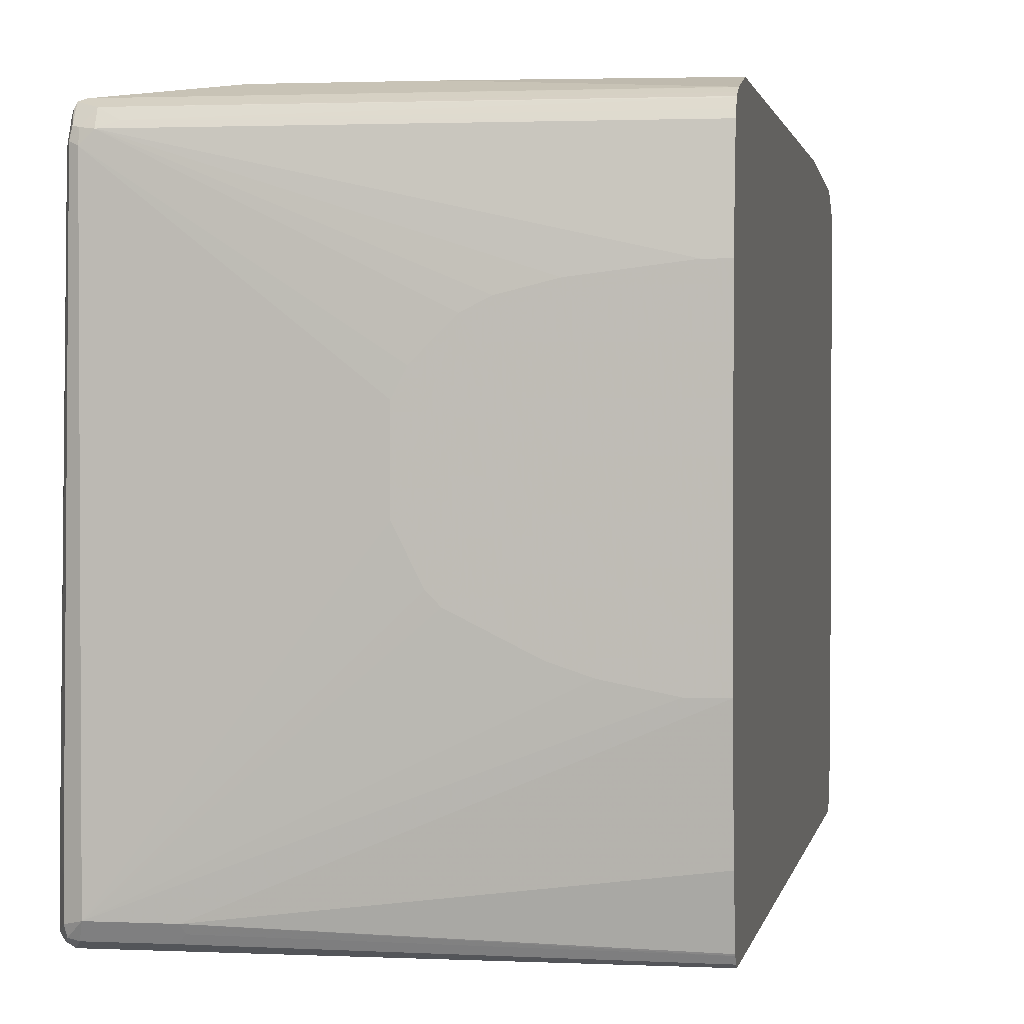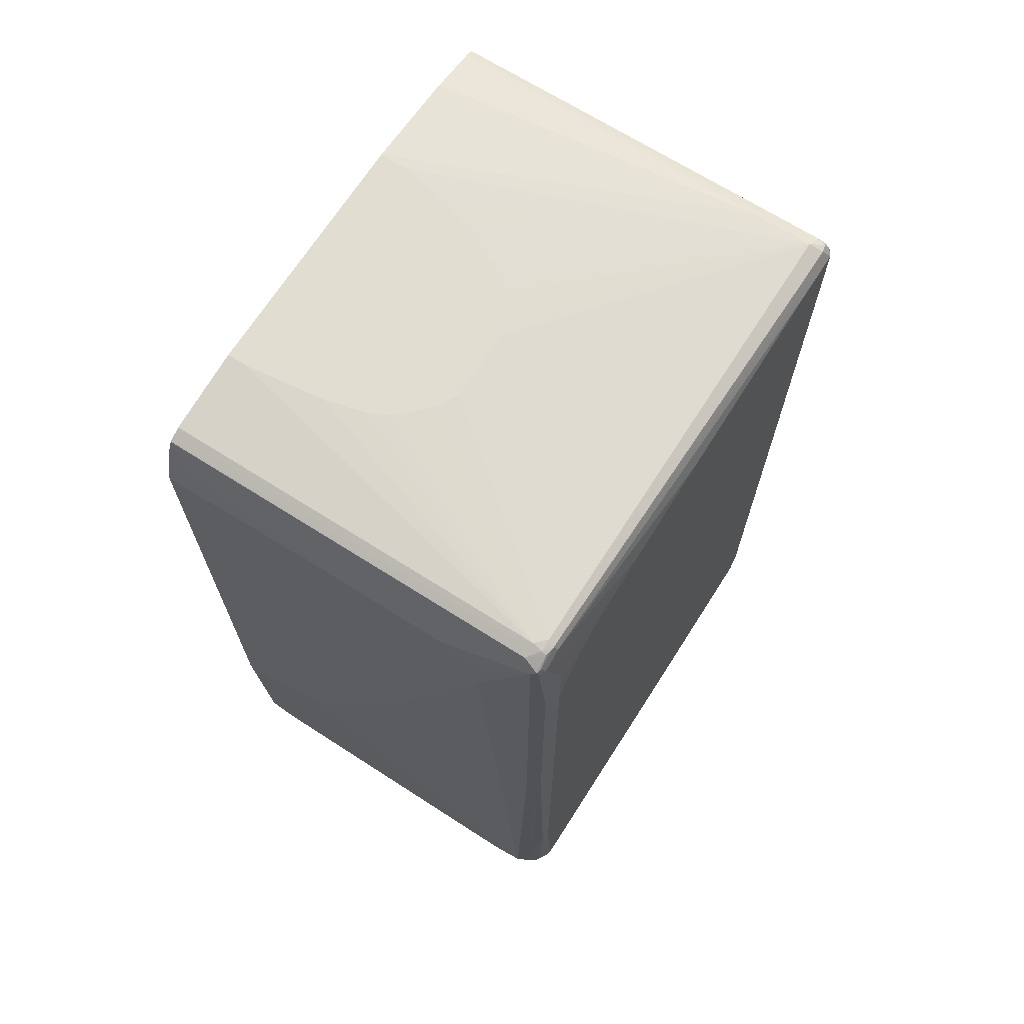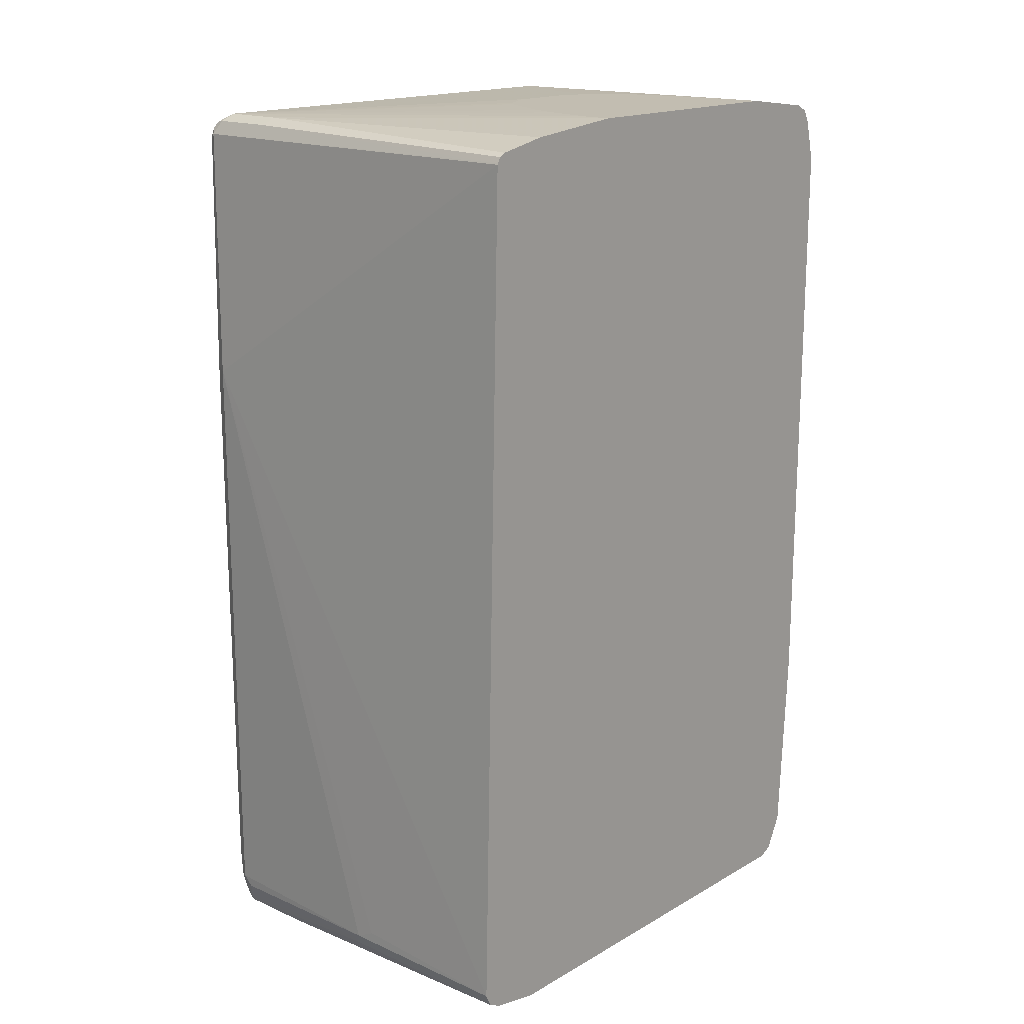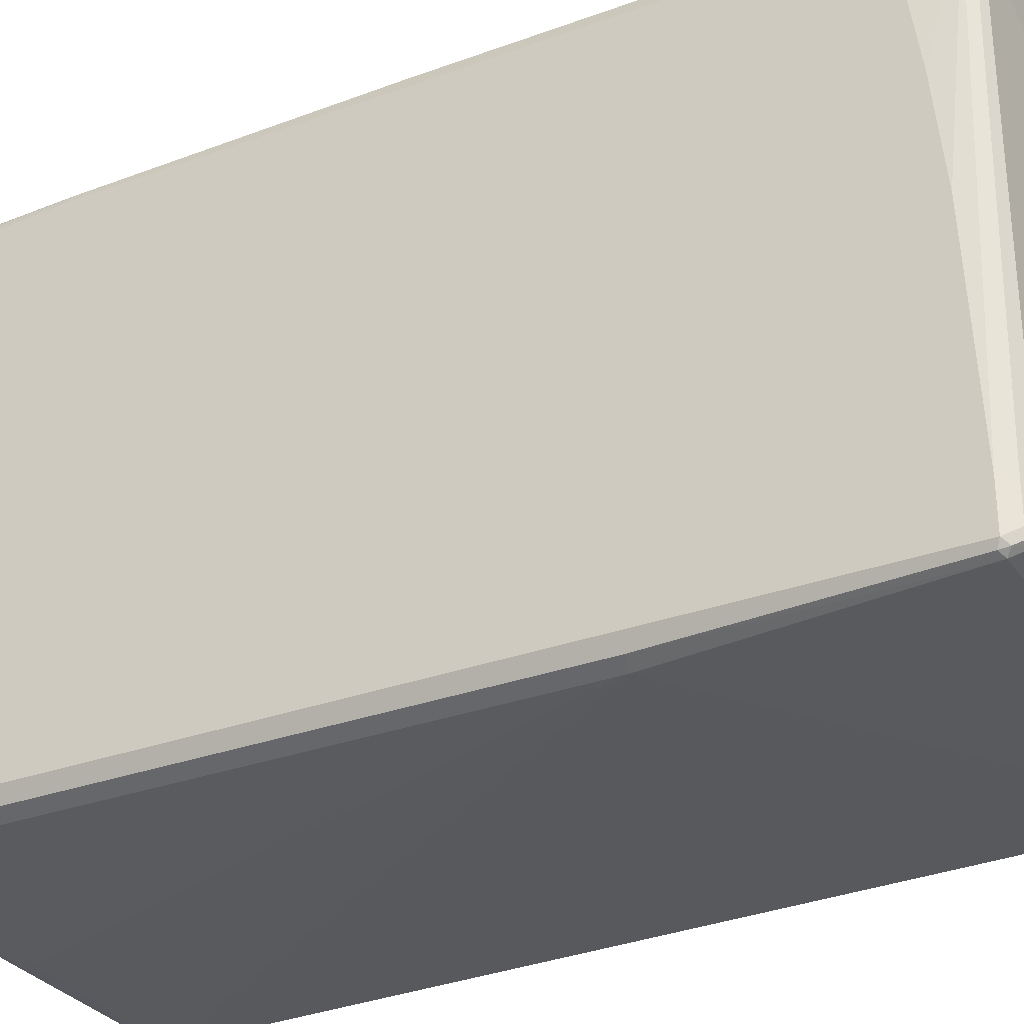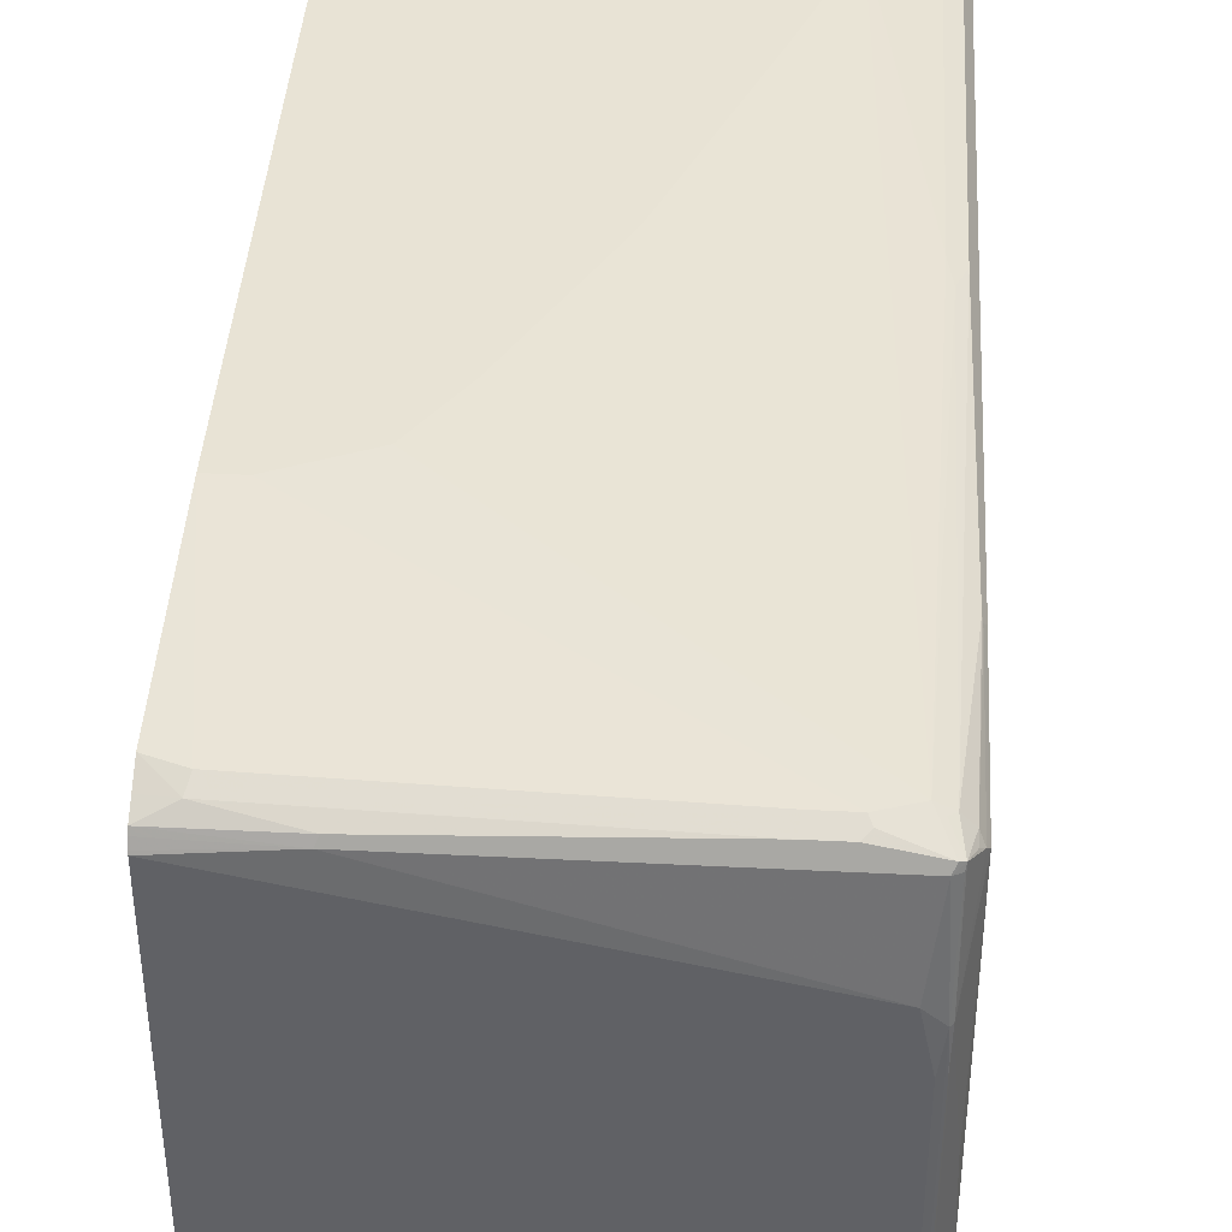
<metadata>
{"format":"obj","ext":"obj","renderer":"f3d","projection":"perspective","resolution":1024,"background":"white","views":[{"elev":1.9,"azim":-170.5,"up":"+Z"},{"elev":68.8,"azim":32.5,"up":"+Y"},{"elev":17.0,"azim":-138.4,"up":"+Y"},{"elev":-30.3,"azim":118.1,"up":"+Z"},{"elev":41.1,"azim":3.5,"up":"+Z"}]}
</metadata>
<code>
v 0.05994 -0.3049 0.3922
v 0.05994 -0.5955 0.3776
v 0.1017 -0.61 0.3776
v 0.5229 -0.6246 0.3776
v 0.1017 -0.3049 0.3922
v 0.05994 0.5665 0.3922
v 0.05994 -0.6229 0.3641
v 0.09685 -0.6294 0.368
v 0.5665 -0.6246 0.3776
v 0.5181 -0.6439 0.368
v 0.2034 -0.2614 0.3922
v 0.6101 -0.61 0.3776
v 0.3196 0.581 0.3922
v 0.05994 0.6246 0.3776
v 0.05994 -0.6374 0.3568
v 0.05994 -0.6439 0.3535
v 0.1938 -0.6488 0.3583
v 0.5714 -0.6342 0.3728
v 0.6247 -0.6391 0.3631
v 0.5617 -0.6439 0.368
v 0.2615 -0.1743 0.3922
v 0.621 -0.6174 0.3704
v 0.6295 -0.61 0.368
v 0.6319 -0.007195 0.374
v 0.6247 0.02904 0.3776
v 0.552 0.4939 0.3922
v 0.5375 0.4503 0.3922
v 0.4939 0.3341 0.3922
v 0.3777 0.04356 0.3922
v 0.3631 0.01452 0.3922
v 0.4939 0.581 0.3922
v 0.6247 0.6246 0.3776
v 0.05994 0.6257 0.3771
v 0.05994 -0.6473 0.3468
v 0.1889 -0.6536 0.3486
v 0.6295 -0.6488 0.3583
v 0.6355 -0.6464 0.3559
v 0.644 -0.61 0.3535
v 0.6488 -0.3922 0.3583
v 0.644 0.02904 0.368
v 0.6319 0.6319 0.374
v 0.5375 0.5374 0.3922
v 0.05994 0.6354 0.3723
v 0.05994 -0.6519 0.3376
v 0.6247 -0.6536 0.3486
v 0.05994 -0.6536 0.3341
v 0.6101 -0.6682 0.2324
v 0.6343 -0.6488 0.3486
v 0.6355 -0.6609 0.2106
v 0.6501 -0.6174 0.3413
v 0.6446 -0.6246 0.3486
v 0.6501 -0.3994 0.3559
v 0.644 0.4939 0.368
v 0.6537 -0.3922 0.3486
v 0.6343 0.6246 0.3728
v 0.6392 0.6246 0.3631
v 0.6343 0.6342 0.368
v 0.6319 0.6464 0.3522
v 0.6101 0.6439 0.368
v 0.05994 0.6439 0.368
v 0.6319 -0.6646 0.2106
v 0.5229 -0.6682 -0.3486
v 0.05994 -0.6536 -0.2905
v 0.6247 -0.6682 0.1598
v 0.6343 -0.6633 0.1598
v 0.6355 -0.6609 -0.2833
v 0.6501 -0.6319 0.03624
v 0.6537 -0.61 0.3341
v 0.6537 0.4939 0.3486
v 0.6501 0.5593 0.3413
v 0.6537 0.581 0.2615
v 0.6392 0.6391 0.3341
v 0.6343 0.6488 0.3389
v 0.6247 0.6501 0.3505
v 0.6101 0.6536 0.3486
v 0.5883 0.6501 0.3559
v 0.05994 0.6446 0.3668
v 0.6319 -0.6646 -0.3559
v 0.5229 -0.6633 -0.3583
v 0.6247 -0.6682 -0.3486
v 0.05994 -0.6391 -0.3631
v 0.05994 -0.6385 -0.3644
v 0.05994 -0.6337 -0.374
v 0.05994 -0.6294 -0.3825
v 0.6343 -0.6633 -0.3486
v 0.6392 -0.6536 -0.3486
v 0.6537 -0.6246 -0.3341
v 0.6501 -0.6319 -0.1525
v 0.6537 -0.6246 -0.08715
v 0.6537 0.5519 0.305
v 0.6537 0.5955 0.1598
v 0.6537 0.61 0.01451
v 0.6537 0.6246 -0.2905
v 0.644 0.6439 -0.2953
v 0.6247 0.6536 0.3341
v 0.6488 0.6342 -0.2857
v 0.2906 0.6682 0.1888
v 0.2615 0.6682 0.2033
v 0.2034 0.6682 0.2178
v 0.0872 0.6682 0.2324
v 0.05994 0.6536 0.3486
v 0.05994 0.6494 0.3571
v 0.6247 -0.6633 -0.3583
v 0.6247 -0.6536 -0.3631
v 0.6343 -0.6584 -0.3583
v 0.05994 -0.6282 -0.3831
v 0.3487 -0.6294 -0.3825
v 0.6488 -0.6294 -0.3438
v 0.6537 -0.581 -0.3486
v 0.6537 0.6246 -0.3486
v 0.644 0.6439 -0.3389
v 0.6247 0.6536 -0.3341
v 0.3487 0.6682 0.1162
v 0.3341 0.6682 0.1452
v 0.3196 0.6682 0.1598
v 0.3051 0.6682 0.1743
v 0.05994 0.6682 0.2324
v 0.3487 -0.6197 -0.3873
v 0.6101 -0.6246 -0.3776
v 0.6247 -0.6264 -0.374
v 0.6319 -0.6282 -0.3704
v 0.6343 -0.6149 -0.3728
v 0.05994 -0.61 -0.3922
v 0.3341 -0.61 -0.3922
v 0.6488 -0.5858 -0.3583
v 0.644 -0.5761 -0.368
v 0.644 0.2662 -0.368
v 0.6488 0.6197 -0.3583
v 0.6465 0.6319 -0.3559
v 0.6416 0.6416 -0.351
v 0.5375 0.6536 -0.3341
v 0.1017 0.6682 -0.1307
v 0.1743 0.6682 -0.1162
v 0.2179 0.6682 -0.1017
v 0.247 0.6682 -0.08715
v 0.3051 0.6682 -0.05805
v 0.3196 0.6682 -0.04354
v 0.3487 0.6682 0.01451
v 0.6295 0.6439 -0.3535
v 0.05994 0.6682 -0.1307
v 0.6247 -0.61 -0.3776
v 0.2906 -0.5955 -0.3922
v 0.05994 0.6246 -0.3631
v 0.6247 0.2614 -0.3776
v 0.3051 -0.5955 -0.3922
v 0.6392 0.6246 -0.3631
v 0.5326 0.6488 -0.3438
v 0.05994 0.6383 -0.3504
v 0.05994 0.6391 -0.3486
v 0.05994 0.6536 -0.276
v 0.5423 0.6439 -0.3535
v 0.05994 0.6264 -0.3623
v 0.05994 0.6342 -0.3583
f 1 2 3
f 78 86 85
f 78 105 86
f 78 104 105
f 78 103 104
f 78 79 103
f 76 102 77
f 76 101 102
f 75 101 76
f 75 117 101
f 75 100 117
f 75 99 100
f 75 98 99
f 75 97 98
f 75 116 97
f 75 95 116
f 79 84 107
f 74 95 75
f 79 107 103
f 86 105 108
f 97 115 114
f 97 116 115
f 95 115 116
f 95 114 115
f 95 113 114
f 95 138 113
f 95 112 138
f 94 112 95
f 94 111 112
f 93 94 96
f 93 111 94
f 93 110 111
f 87 125 109
f 87 108 125
f 86 108 87
f 84 106 107
f 97 114 113
f 73 96 94
f 73 94 95
f 62 79 78
f 61 85 65
f 61 78 85
f 61 80 78
f 61 64 80
f 59 77 60
f 59 76 77
f 59 75 76
f 59 74 75
f 58 74 59
f 58 73 74
f 57 73 58
f 56 69 70
f 56 73 57
f 56 72 73
f 62 78 80
f 73 95 74
f 62 63 81
f 62 82 83
f 72 96 73
f 72 93 96
f 72 92 93
f 72 91 92
f 71 91 72
f 70 90 71
f 69 90 70
f 67 89 68
f 67 87 89
f 67 88 87
f 66 87 88
f 66 86 87
f 66 85 86
f 62 84 79
f 62 83 84
f 62 81 82
f 56 71 72
f 97 113 138
f 97 137 136
f 124 145 144
f 123 144 142
f 123 143 144
f 123 145 124
f 123 142 145
f 122 126 125
f 122 141 126
f 120 122 121
f 120 141 122
f 119 141 120
f 119 124 141
f 118 124 119
f 112 147 131
f 112 151 147
f 112 139 151
f 124 144 141
f 112 130 139
f 126 141 144
f 127 144 146
f 151 152 153
f 147 153 148
f 143 146 144
f 143 152 146
f 142 144 145
f 139 152 151
f 139 146 152
f 131 150 140
f 131 149 150
f 131 148 149
f 131 147 148
f 129 139 130
f 129 146 139
f 128 146 129
f 127 146 128
f 126 144 127
f 97 138 137
f 112 137 138
f 112 135 136
f 105 120 121
f 104 120 105
f 104 119 120
f 104 118 119
f 103 118 104
f 103 107 118
f 97 99 98
f 97 100 99
f 97 117 100
f 97 140 117
f 97 132 140
f 97 133 132
f 97 134 133
f 97 135 134
f 97 136 135
f 105 121 122
f 112 136 137
f 105 122 125
f 106 123 124
f 112 134 135
f 112 133 134
f 112 132 133
f 112 140 132
f 112 131 140
f 111 130 112
f 111 129 130
f 110 129 111
f 110 128 129
f 110 127 128
f 109 127 110
f 109 126 127
f 109 125 126
f 107 124 118
f 106 124 107
f 105 125 108
f 56 70 71
f 147 151 153
f 54 71 90
f 6 13 14
f 5 12 11
f 5 9 12
f 4 18 9
f 4 20 18
f 4 10 20
f 4 8 10
f 3 8 4
f 2 8 3
f 2 7 8
f 1 7 2
f 1 15 7
f 1 16 15
f 1 34 16
f 1 44 34
f 7 15 8
f 1 46 44
f 8 15 16
f 8 17 10
f 12 26 27
f 12 25 26
f 12 24 25
f 12 23 24
f 12 22 23
f 12 37 22
f 12 19 37
f 11 12 21
f 10 36 20
f 10 45 36
f 10 35 45
f 10 17 35
f 9 19 12
f 9 36 19
f 9 18 36
f 8 16 17
f 12 27 28
f 1 63 46
f 1 82 81
f 1 6 14
f 1 13 6
f 1 31 13
f 1 42 31
f 1 26 42
f 1 27 26
f 1 28 27
f 1 29 28
f 1 30 29
f 1 21 30
f 1 11 21
f 1 5 11
f 1 9 5
f 1 3 4
f 54 90 69
f 1 14 33
f 1 81 63
f 1 33 43
f 1 60 77
f 1 83 82
f 1 84 83
f 1 106 84
f 1 123 106
f 1 143 123
f 1 152 143
f 1 153 152
f 1 148 153
f 1 149 148
f 1 150 149
f 1 140 150
f 1 117 140
f 1 101 117
f 1 102 101
f 1 77 102
f 1 43 60
f 12 28 29
f 1 4 9
f 12 30 21
f 48 61 49
f 47 64 61
f 47 80 64
f 47 62 80
f 46 63 62
f 46 62 47
f 45 61 48
f 45 47 61
f 43 59 60
f 41 59 43
f 41 58 59
f 41 57 58
f 41 56 57
f 41 55 56
f 41 53 55
f 49 61 65
f 40 69 53
f 49 65 85
f 49 66 88
f 12 29 30
f 54 92 91
f 54 93 92
f 54 110 93
f 54 109 110
f 54 87 109
f 54 89 87
f 54 68 89
f 53 56 55
f 53 69 56
f 52 68 54
f 50 68 52
f 49 68 50
f 49 67 68
f 49 88 67
f 49 85 66
f 40 54 69
f 54 91 71
f 39 52 40
f 24 41 32
f 24 53 41
f 24 40 53
f 23 40 24
f 23 39 40
f 40 52 54
f 23 37 38
f 22 37 23
f 19 36 37
f 18 20 36
f 16 35 17
f 16 34 35
f 14 32 33
f 13 31 32
f 13 32 14
f 24 32 25
f 25 32 26
f 23 38 39
f 31 42 32
f 38 52 39
f 26 32 42
f 38 51 50
f 37 51 38
f 37 50 51
f 37 49 50
f 37 48 49
f 38 50 52
f 36 45 37
f 35 47 45
f 35 46 47
f 35 44 46
f 34 44 35
f 33 41 43
f 32 41 33
f 37 45 48

</code>
